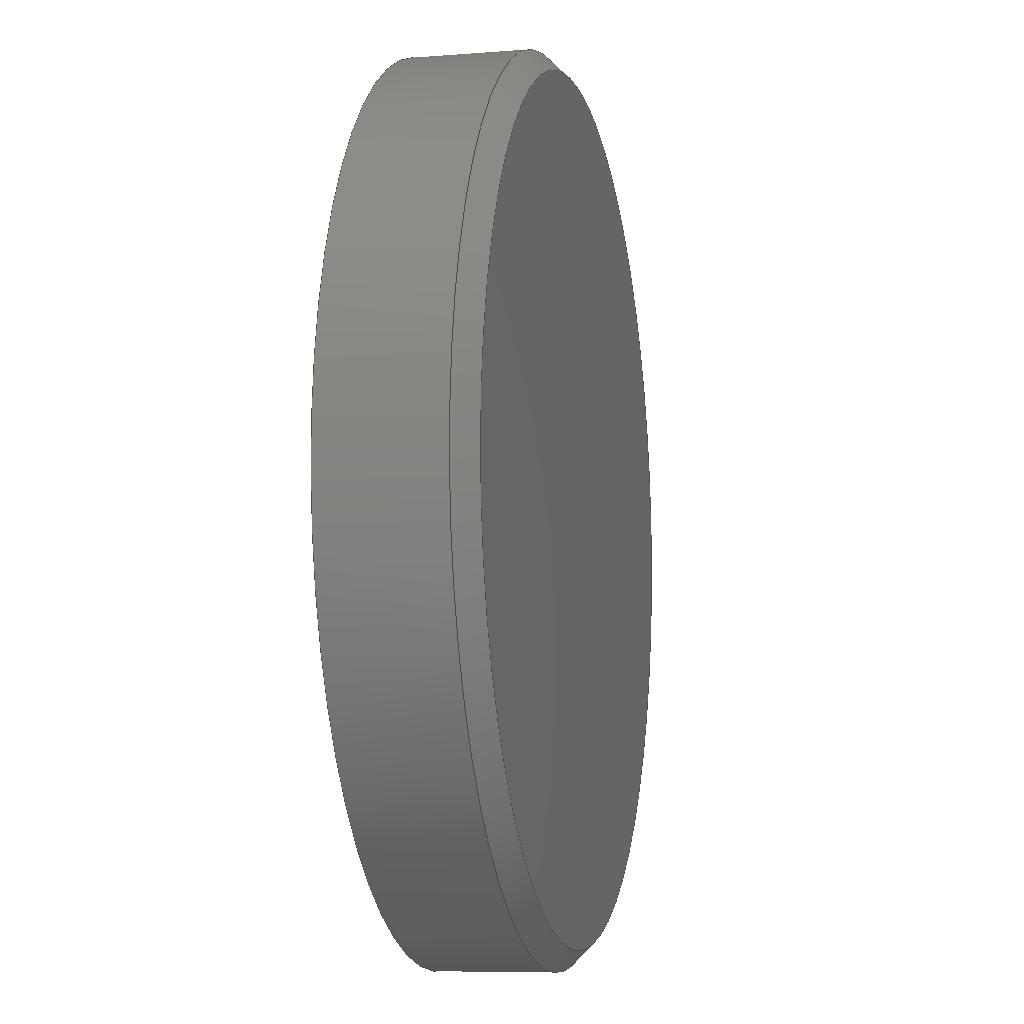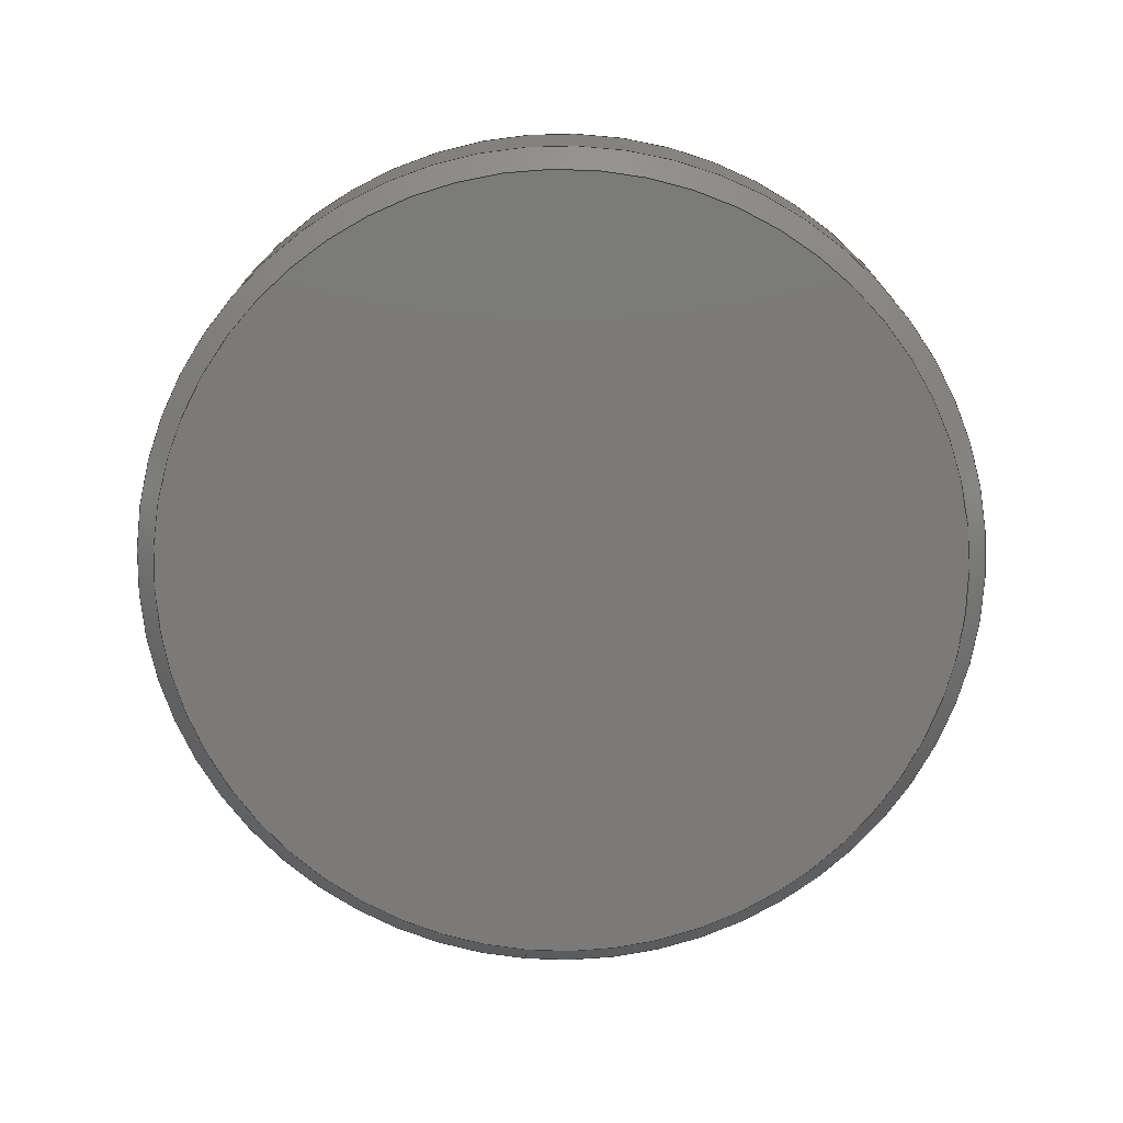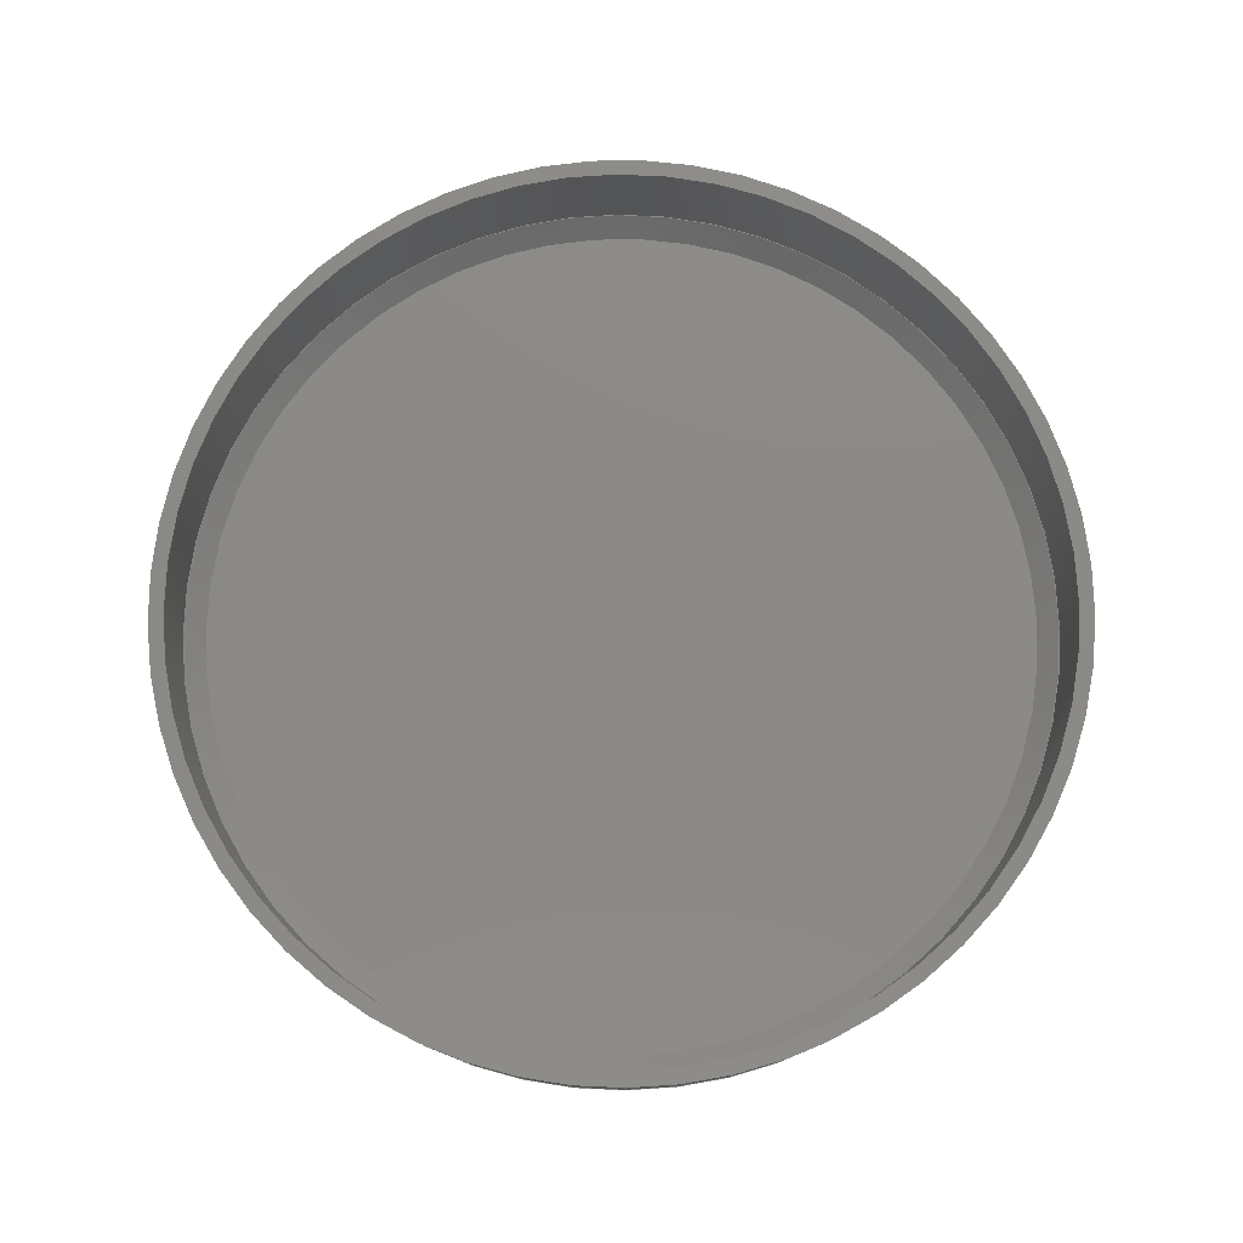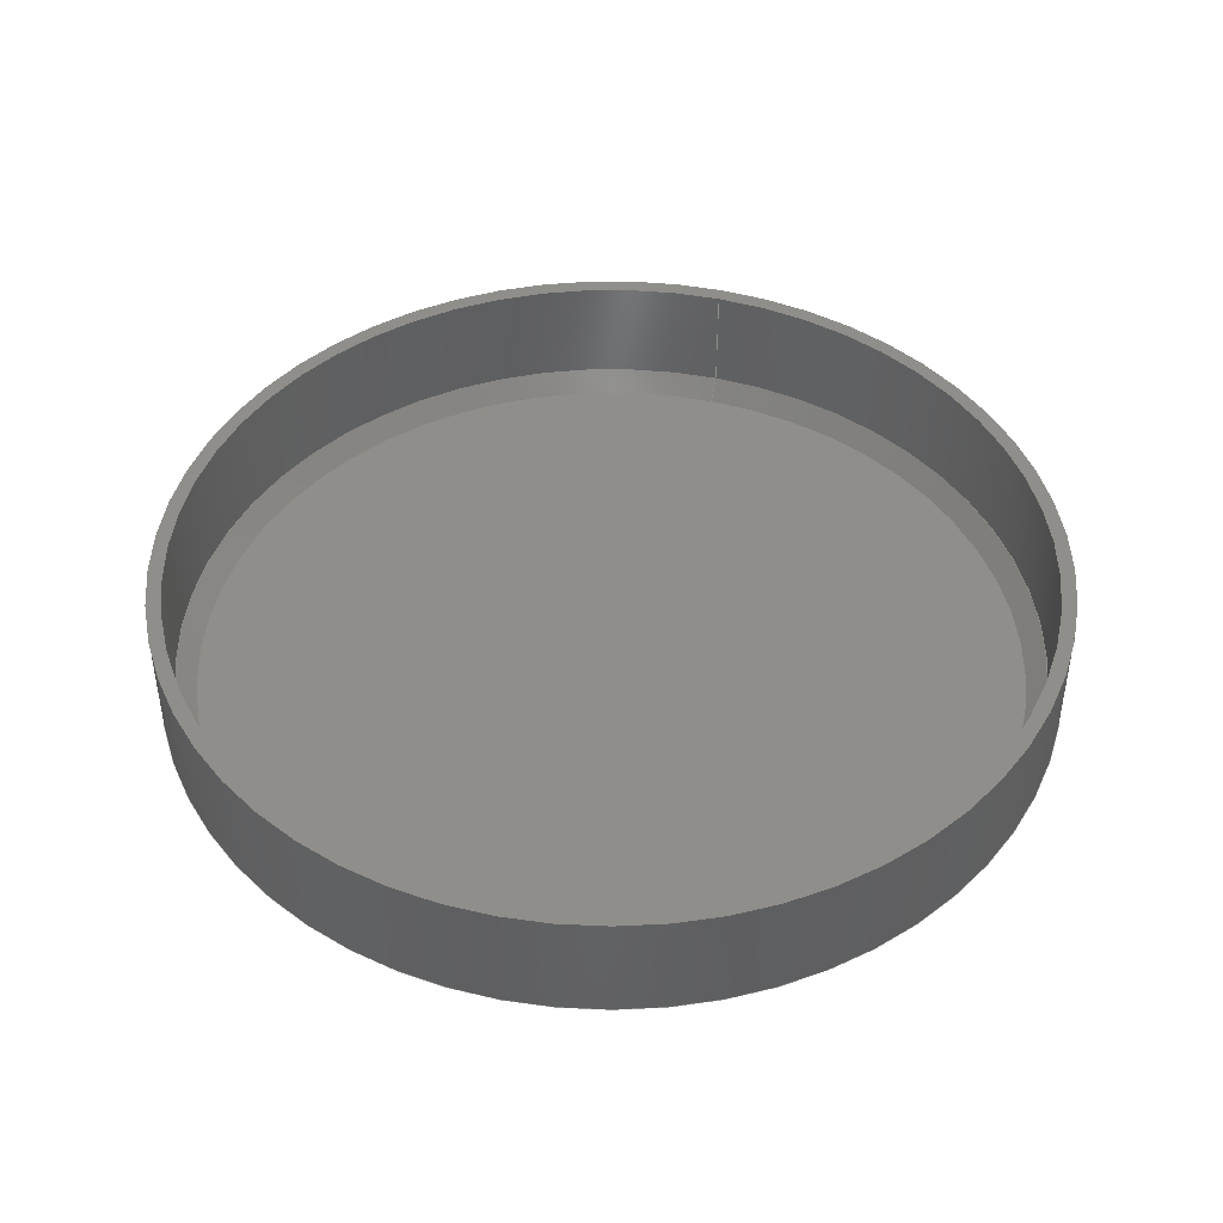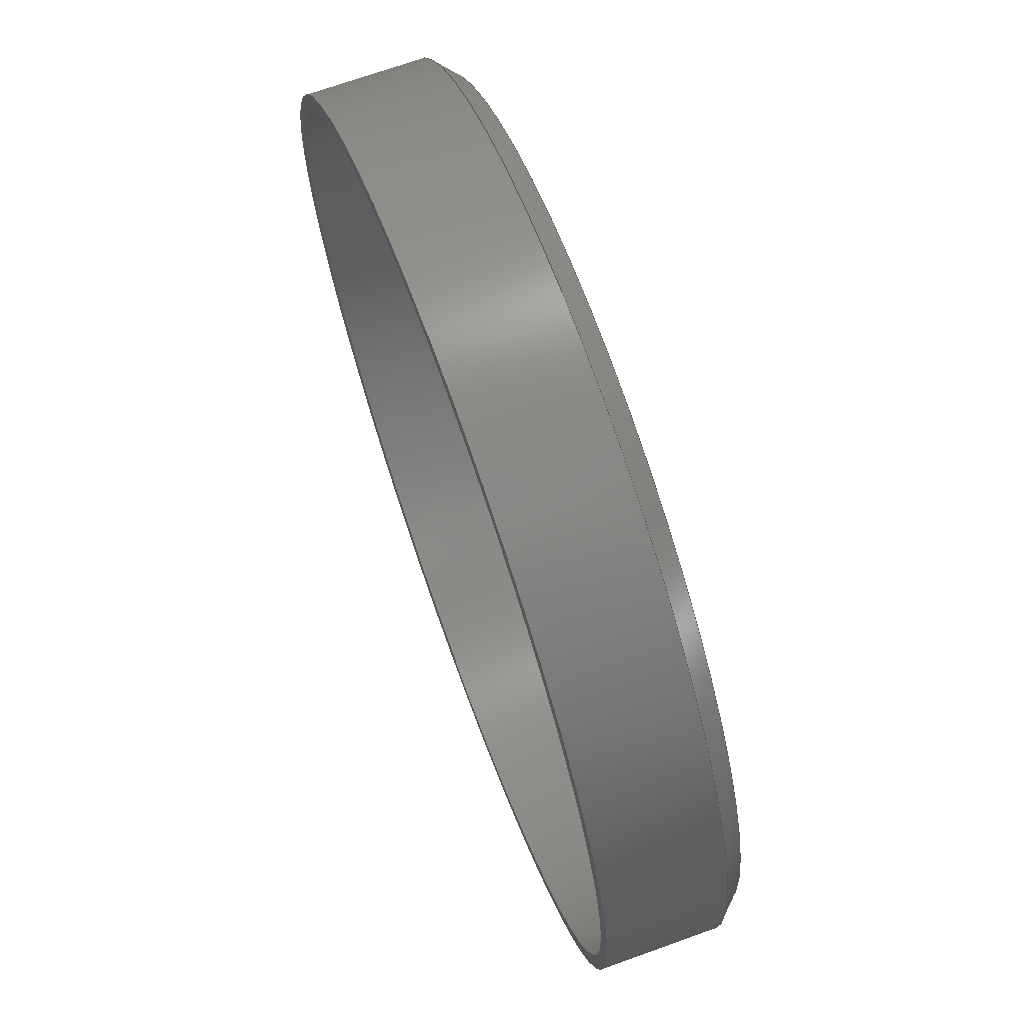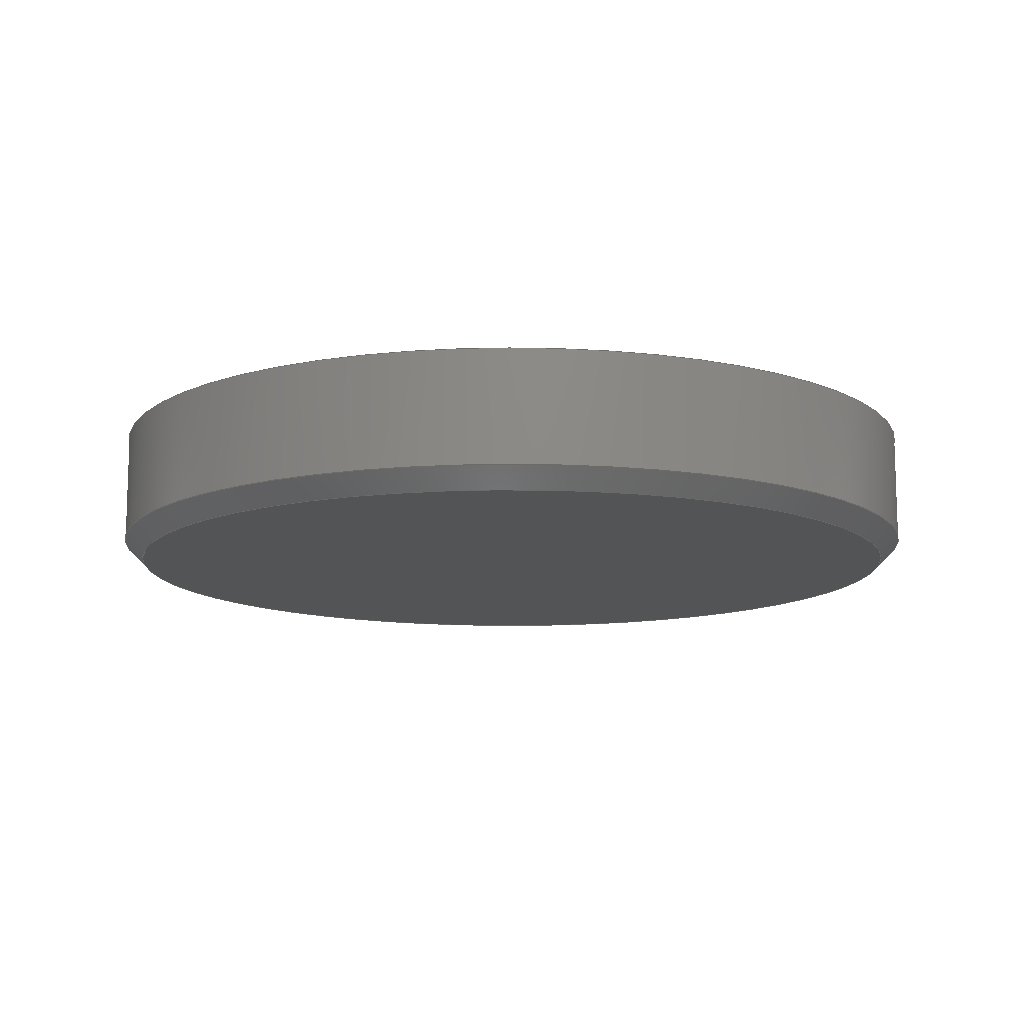
<metadata>
{"format":"step","ext":"step","renderer":"f3d","projection":"perspective","resolution":1024,"background":"white","views":[{"elev":-7.7,"azim":102.6,"up":"+Y"},{"elev":-73.6,"azim":84.9,"up":"+Z"},{"elev":78.4,"azim":-90.5,"up":"+Z"},{"elev":44.4,"azim":105.7,"up":"+Z"},{"elev":69.7,"azim":70.2,"up":"+Y"},{"elev":-12.0,"azim":144.0,"up":"+Z"}]}
</metadata>
<code>
ISO-10303-21;
DATA;
#1=MECHANICAL_DESIGN_GEOMETRIC_PRESENTATION_REPRESENTATION('',(#4),#172);
#2=SHAPE_REPRESENTATION_RELATIONSHIP('SRR','None',#179,#3);
#3=ADVANCED_BREP_SHAPE_REPRESENTATION('',(#5),#171);
#4=STYLED_ITEM('',(#188),#5);
#5=MANIFOLD_SOLID_BREP('K\X\F6rper1',#86);
#6=FACE_BOUND('',#26,.T.);
#7=PLANE('',#105);
#8=PLANE('',#111);
#9=PLANE('',#112);
#10=CYLINDRICAL_SURFACE('',#103,32.55);
#11=CYLINDRICAL_SURFACE('',#109,31.55);
#12=FACE_OUTER_BOUND('',#19,.T.);
#13=FACE_OUTER_BOUND('',#20,.T.);
#14=FACE_OUTER_BOUND('',#21,.T.);
#15=FACE_OUTER_BOUND('',#22,.T.);
#16=FACE_OUTER_BOUND('',#23,.T.);
#17=FACE_OUTER_BOUND('',#24,.T.);
#18=FACE_OUTER_BOUND('',#25,.T.);
#19=EDGE_LOOP('',(#57,#58,#59,#60));
#20=EDGE_LOOP('',(#61,#62,#63,#64));
#21=EDGE_LOOP('',(#65));
#22=EDGE_LOOP('',(#66,#67,#68,#69));
#23=EDGE_LOOP('',(#70,#71,#72,#73));
#24=EDGE_LOOP('',(#74));
#25=EDGE_LOOP('',(#75));
#26=EDGE_LOOP('',(#76));
#27=LINE('',#150,#31);
#28=LINE('',#155,#32);
#29=LINE('',#161,#33);
#30=LINE('',#166,#34);
#31=VECTOR('',#119,31.8);
#32=VECTOR('',#126,32.55);
#33=VECTOR('',#133,30.85);
#34=VECTOR('',#140,31.55);
#35=CIRCLE('',#101,32.55);
#36=CIRCLE('',#102,31.05);
#37=CIRCLE('',#104,32.55);
#38=CIRCLE('',#107,30.15);
#39=CIRCLE('',#108,31.55);
#40=CIRCLE('',#110,31.55);
#41=VERTEX_POINT('',#147);
#42=VERTEX_POINT('',#149);
#43=VERTEX_POINT('',#153);
#44=VERTEX_POINT('',#158);
#45=VERTEX_POINT('',#160);
#46=VERTEX_POINT('',#164);
#47=EDGE_CURVE('',#41,#41,#35,.T.);
#48=EDGE_CURVE('',#41,#42,#27,.T.);
#49=EDGE_CURVE('',#42,#42,#36,.T.);
#50=EDGE_CURVE('',#43,#43,#37,.T.);
#51=EDGE_CURVE('',#43,#41,#28,.T.);
#52=EDGE_CURVE('',#44,#44,#38,.T.);
#53=EDGE_CURVE('',#44,#45,#29,.T.);
#54=EDGE_CURVE('',#45,#45,#39,.T.);
#55=EDGE_CURVE('',#46,#46,#40,.T.);
#56=EDGE_CURVE('',#46,#45,#30,.T.);
#57=ORIENTED_EDGE('',*,*,#47,.T.);
#58=ORIENTED_EDGE('',*,*,#48,.T.);
#59=ORIENTED_EDGE('',*,*,#49,.T.);
#60=ORIENTED_EDGE('',*,*,#48,.F.);
#61=ORIENTED_EDGE('',*,*,#50,.F.);
#62=ORIENTED_EDGE('',*,*,#51,.T.);
#63=ORIENTED_EDGE('',*,*,#47,.F.);
#64=ORIENTED_EDGE('',*,*,#51,.F.);
#65=ORIENTED_EDGE('',*,*,#49,.F.);
#66=ORIENTED_EDGE('',*,*,#52,.T.);
#67=ORIENTED_EDGE('',*,*,#53,.T.);
#68=ORIENTED_EDGE('',*,*,#54,.T.);
#69=ORIENTED_EDGE('',*,*,#53,.F.);
#70=ORIENTED_EDGE('',*,*,#55,.F.);
#71=ORIENTED_EDGE('',*,*,#56,.T.);
#72=ORIENTED_EDGE('',*,*,#54,.F.);
#73=ORIENTED_EDGE('',*,*,#56,.F.);
#74=ORIENTED_EDGE('',*,*,#52,.F.);
#75=ORIENTED_EDGE('',*,*,#50,.T.);
#76=ORIENTED_EDGE('',*,*,#55,.T.);
#77=CONICAL_SURFACE('',#100,31.8,0.7854);
#78=CONICAL_SURFACE('',#106,30.85,0.7854);
#79=ADVANCED_FACE('',(#12),#77,.T.);
#80=ADVANCED_FACE('',(#13),#10,.T.);
#81=ADVANCED_FACE('',(#14),#7,.F.);
#82=ADVANCED_FACE('',(#15),#78,.F.);
#83=ADVANCED_FACE('',(#16),#11,.F.);
#84=ADVANCED_FACE('',(#17),#8,.T.);
#85=ADVANCED_FACE('',(#18,#6),#9,.T.);
#86=CLOSED_SHELL('',(#79,#80,#81,#82,#83,#84,#85));
#87=DERIVED_UNIT_ELEMENT(#89,1);
#88=DERIVED_UNIT_ELEMENT(#174,3);
#89=(
MASS_UNIT()
NAMED_UNIT(*)
SI_UNIT(.KILO.,.GRAM.)
);
#90=DERIVED_UNIT((#87,#88));
#91=MEASURE_REPRESENTATION_ITEM('density measure',
POSITIVE_RATIO_MEASURE(7850),#90);
#92=PROPERTY_DEFINITION_REPRESENTATION(#97,#94);
#93=PROPERTY_DEFINITION_REPRESENTATION(#98,#95);
#94=REPRESENTATION('material name',(#96),#171);
#95=REPRESENTATION('density',(#91),#171);
#96=DESCRIPTIVE_REPRESENTATION_ITEM('Stahl','Stahl');
#97=PROPERTY_DEFINITION('material property','material name',#181);
#98=PROPERTY_DEFINITION('material property','density of part',#181);
#99=AXIS2_PLACEMENT_3D('placement',#145,#113,#114);
#100=AXIS2_PLACEMENT_3D('',#146,#115,#116);
#101=AXIS2_PLACEMENT_3D('',#148,#117,#118);
#102=AXIS2_PLACEMENT_3D('',#151,#120,#121);
#103=AXIS2_PLACEMENT_3D('',#152,#122,#123);
#104=AXIS2_PLACEMENT_3D('',#154,#124,#125);
#105=AXIS2_PLACEMENT_3D('',#156,#127,#128);
#106=AXIS2_PLACEMENT_3D('',#157,#129,#130);
#107=AXIS2_PLACEMENT_3D('',#159,#131,#132);
#108=AXIS2_PLACEMENT_3D('',#162,#134,#135);
#109=AXIS2_PLACEMENT_3D('',#163,#136,#137);
#110=AXIS2_PLACEMENT_3D('',#165,#138,#139);
#111=AXIS2_PLACEMENT_3D('',#167,#141,#142);
#112=AXIS2_PLACEMENT_3D('',#168,#143,#144);
#113=DIRECTION('axis',(0,0,1));
#114=DIRECTION('refdir',(1,0,0));
#115=DIRECTION('center_axis',(0,0,1));
#116=DIRECTION('ref_axis',(1,0,0));
#117=DIRECTION('center_axis',(0,0,-1));
#118=DIRECTION('ref_axis',(1,0,0));
#119=DIRECTION('',(0.7071,8.66e-17,-0.7071));
#120=DIRECTION('center_axis',(0,0,1));
#121=DIRECTION('ref_axis',(1,0,0));
#122=DIRECTION('center_axis',(0,0,1));
#123=DIRECTION('ref_axis',(1,0,0));
#124=DIRECTION('center_axis',(0,0,1));
#125=DIRECTION('ref_axis',(1,0,0));
#126=DIRECTION('',(0,0,-1));
#127=DIRECTION('center_axis',(0,0,1));
#128=DIRECTION('ref_axis',(1,0,0));
#129=DIRECTION('center_axis',(0,0,1));
#130=DIRECTION('ref_axis',(1,0,0));
#131=DIRECTION('center_axis',(0,0,-1));
#132=DIRECTION('ref_axis',(1,0,0));
#133=DIRECTION('',(-0.7071,8.66e-17,0.7071));
#134=DIRECTION('center_axis',(0,0,1));
#135=DIRECTION('ref_axis',(1,0,0));
#136=DIRECTION('center_axis',(0,0,1));
#137=DIRECTION('ref_axis',(1,0,0));
#138=DIRECTION('center_axis',(0,0,-1));
#139=DIRECTION('ref_axis',(1,0,0));
#140=DIRECTION('',(0,0,-1));
#141=DIRECTION('center_axis',(0,0,1));
#142=DIRECTION('ref_axis',(1,0,0));
#143=DIRECTION('center_axis',(0,0,1));
#144=DIRECTION('ref_axis',(1,0,0));
#145=CARTESIAN_POINT('',(0,0,0));
#146=CARTESIAN_POINT('Origin',(0,0,0.75));
#147=CARTESIAN_POINT('',(-32.55,3.986e-15,1.5));
#148=CARTESIAN_POINT('Origin',(0,0,1.5));
#149=CARTESIAN_POINT('',(-31.05,-3.803e-15,0));
#150=CARTESIAN_POINT('',(-31.8,-3.894e-15,0.75));
#151=CARTESIAN_POINT('Origin',(0,0,0));
#152=CARTESIAN_POINT('Origin',(0,0,0));
#153=CARTESIAN_POINT('',(-32.55,-3.986e-15,10));
#154=CARTESIAN_POINT('Origin',(0,0,10));
#155=CARTESIAN_POINT('',(-32.55,-3.986e-15,0));
#156=CARTESIAN_POINT('Origin',(0,0,0));
#157=CARTESIAN_POINT('Origin',(0,0,1.2));
#158=CARTESIAN_POINT('',(-30.15,3.692e-15,0.5));
#159=CARTESIAN_POINT('Origin',(0,0,0.5));
#160=CARTESIAN_POINT('',(-31.55,-3.864e-15,1.9));
#161=CARTESIAN_POINT('',(-30.85,3.778e-15,1.2));
#162=CARTESIAN_POINT('Origin',(0,0,1.9));
#163=CARTESIAN_POINT('Origin',(0,0,0));
#164=CARTESIAN_POINT('',(-31.55,-3.864e-15,10));
#165=CARTESIAN_POINT('Origin',(0,0,10));
#166=CARTESIAN_POINT('',(-31.55,-3.864e-15,0));
#167=CARTESIAN_POINT('Origin',(0,0,0.5));
#168=CARTESIAN_POINT('Origin',(0,0,10));
#169=UNCERTAINTY_MEASURE_WITH_UNIT(LENGTH_MEASURE(0.01),#173,
'DISTANCE_ACCURACY_VALUE',
'Maximum model space distance between geometric entities at asserted c
onnectivities');
#170=UNCERTAINTY_MEASURE_WITH_UNIT(LENGTH_MEASURE(0.01),#173,
'DISTANCE_ACCURACY_VALUE',
'Maximum model space distance between geometric entities at asserted c
onnectivities');
#171=(
GEOMETRIC_REPRESENTATION_CONTEXT(3)
GLOBAL_UNCERTAINTY_ASSIGNED_CONTEXT((#169))
GLOBAL_UNIT_ASSIGNED_CONTEXT((#173,#175,#176))
REPRESENTATION_CONTEXT('','3D')
);
#172=(
GEOMETRIC_REPRESENTATION_CONTEXT(3)
GLOBAL_UNCERTAINTY_ASSIGNED_CONTEXT((#170))
GLOBAL_UNIT_ASSIGNED_CONTEXT((#173,#175,#176))
REPRESENTATION_CONTEXT('','3D')
);
#173=(
LENGTH_UNIT()
NAMED_UNIT(*)
SI_UNIT(.MILLI.,.METRE.)
);
#174=(
LENGTH_UNIT()
NAMED_UNIT(*)
SI_UNIT($,.METRE.)
);
#175=(
NAMED_UNIT(*)
PLANE_ANGLE_UNIT()
SI_UNIT($,.RADIAN.)
);
#176=(
NAMED_UNIT(*)
SI_UNIT($,.STERADIAN.)
SOLID_ANGLE_UNIT()
);
#177=SHAPE_DEFINITION_REPRESENTATION(#178,#179);
#178=PRODUCT_DEFINITION_SHAPE('',$,#181);
#179=SHAPE_REPRESENTATION('',(#99),#171);
#180=PRODUCT_DEFINITION_CONTEXT('part definition',#185,'design');
#181=PRODUCT_DEFINITION('MotorBack','MotorBack v1',#182,#180);
#182=PRODUCT_DEFINITION_FORMATION('',$,#187);
#183=PRODUCT_RELATED_PRODUCT_CATEGORY('MotorBack v1','MotorBack v1',(#187));
#184=APPLICATION_PROTOCOL_DEFINITION('international standard',
'automotive_design',2009,#185);
#185=APPLICATION_CONTEXT(
'Core Data for Automotive Mechanical Design Process');
#186=PRODUCT_CONTEXT('part definition',#185,'mechanical');
#187=PRODUCT('MotorBack','MotorBack v1',$,(#186));
#188=PRESENTATION_STYLE_ASSIGNMENT((#189));
#189=SURFACE_STYLE_USAGE(.BOTH.,#190);
#190=SURFACE_SIDE_STYLE('',(#191));
#191=SURFACE_STYLE_FILL_AREA(#192);
#192=FILL_AREA_STYLE('Stahl - satiniert',(#193));
#193=FILL_AREA_STYLE_COLOUR('Stahl - satiniert',#194);
#194=COLOUR_RGB('Stahl - satiniert',0.6275,0.6275,
0.6275);
ENDSEC;
END-ISO-10303-21;

</code>
